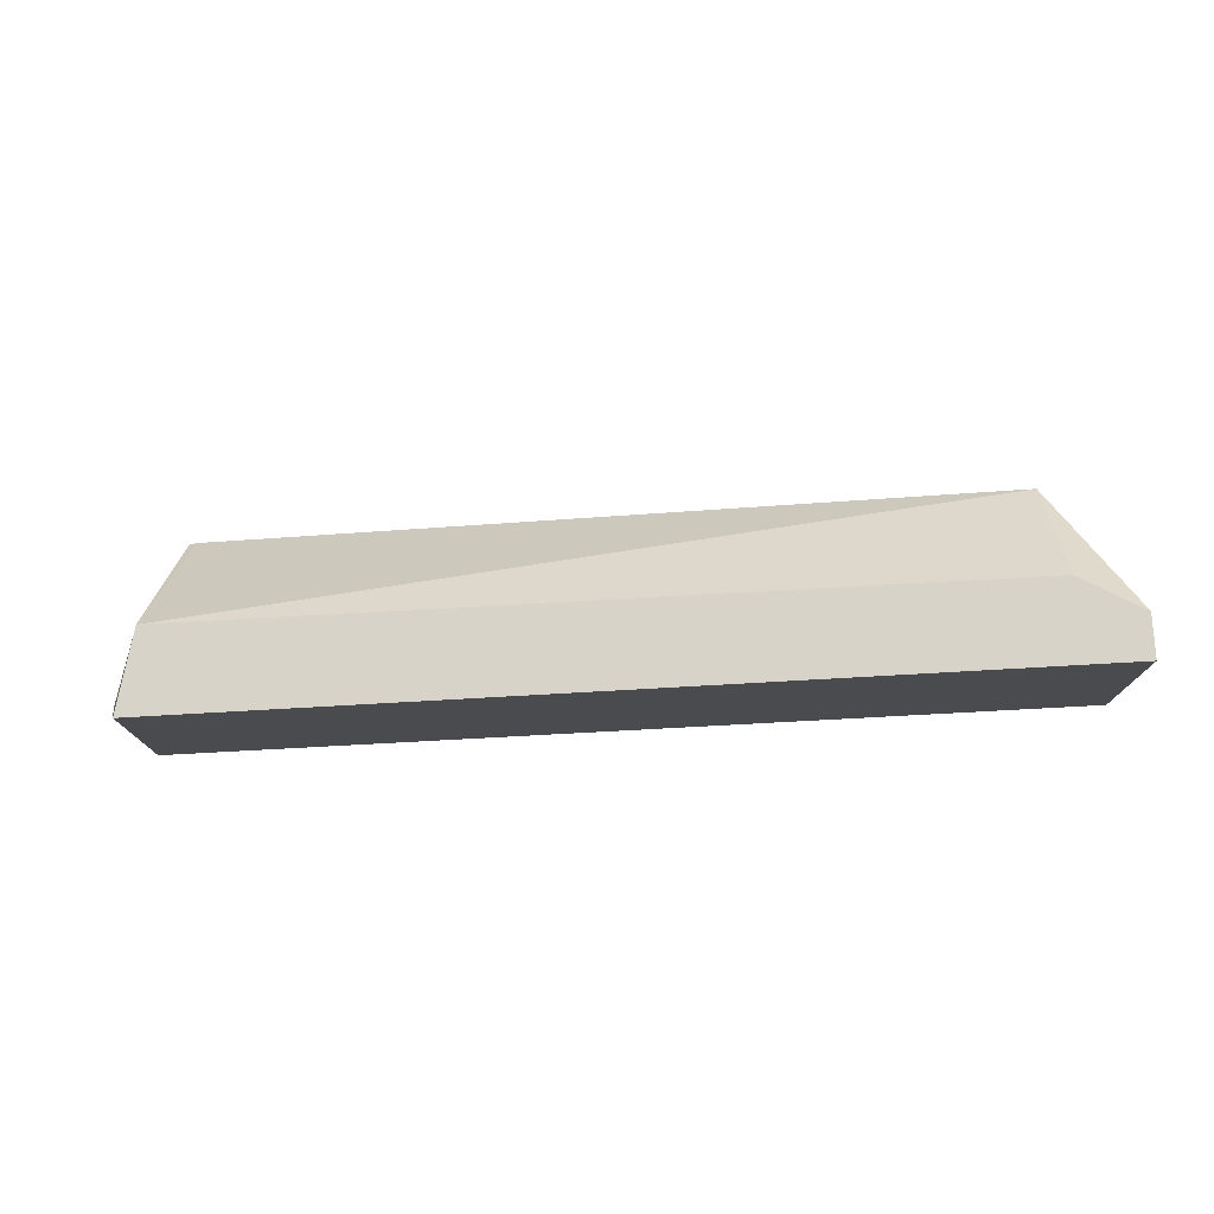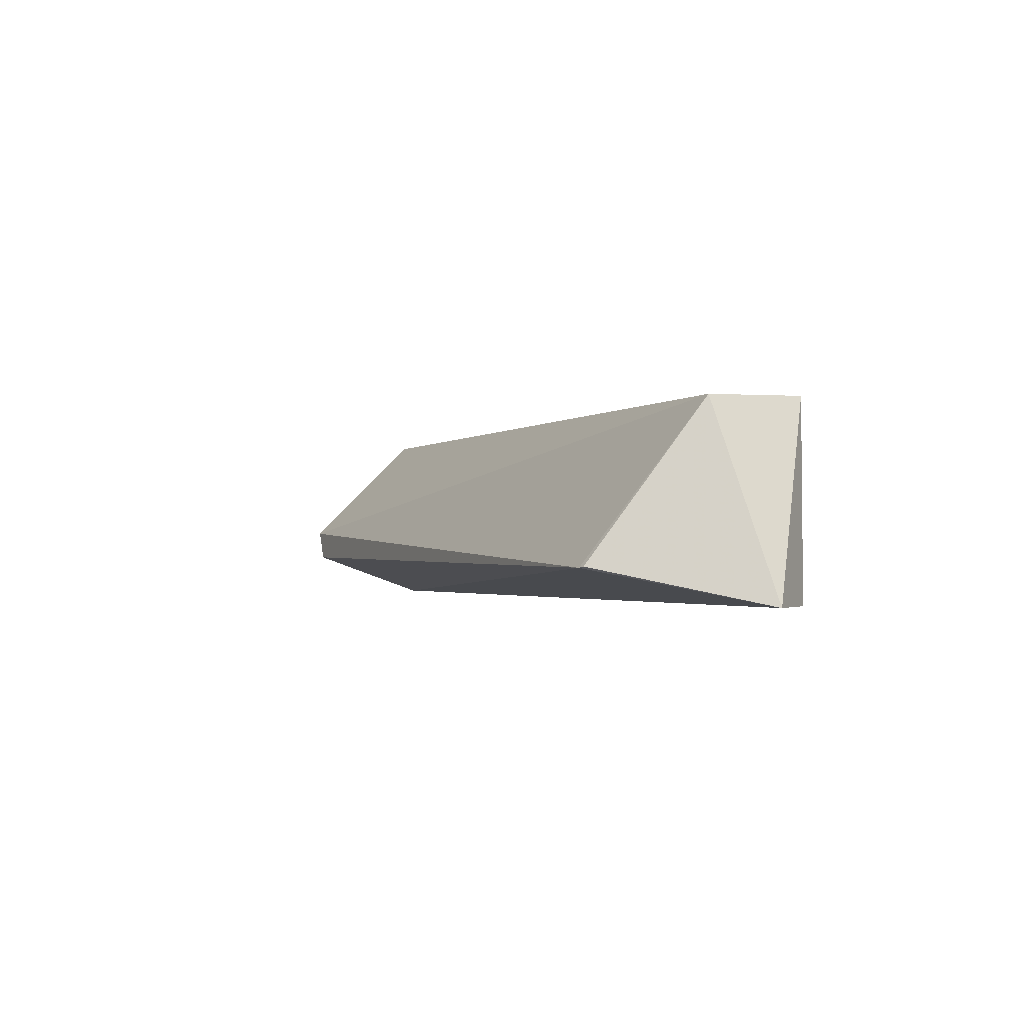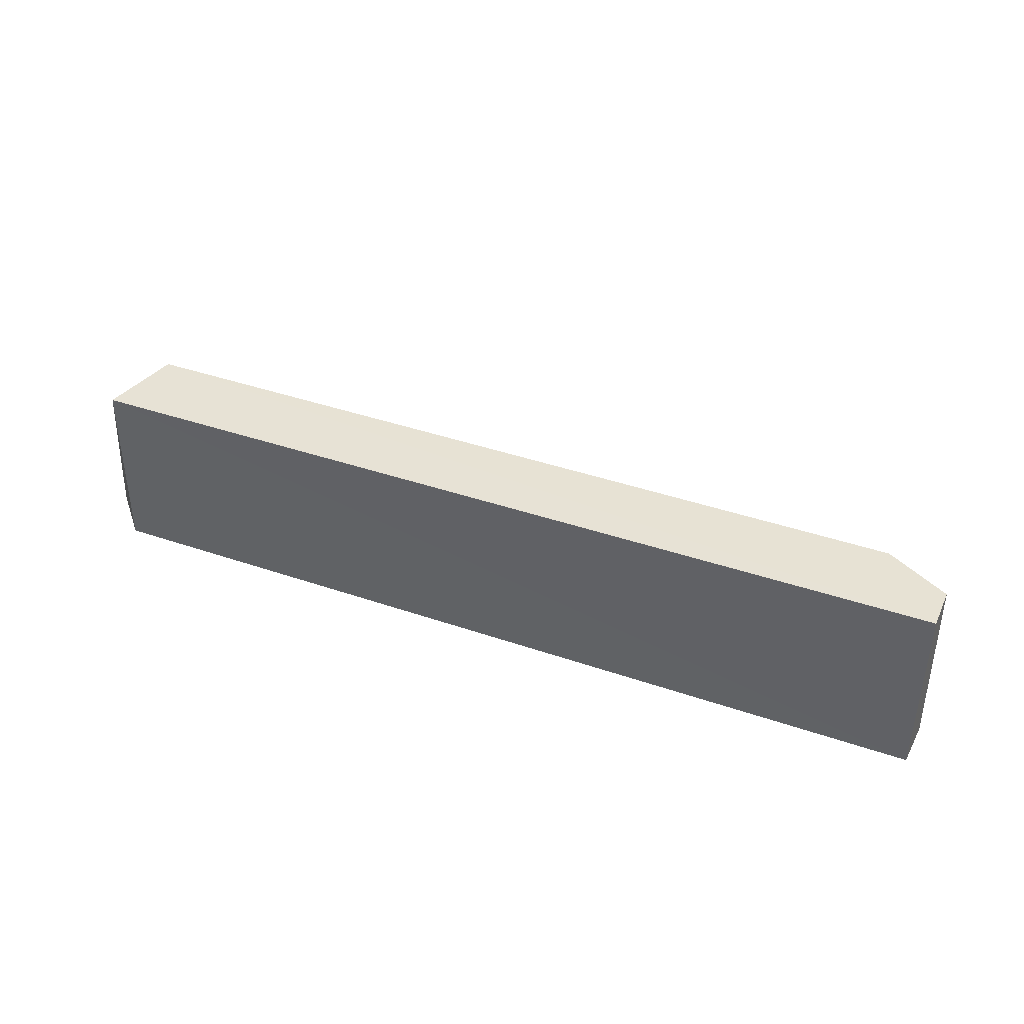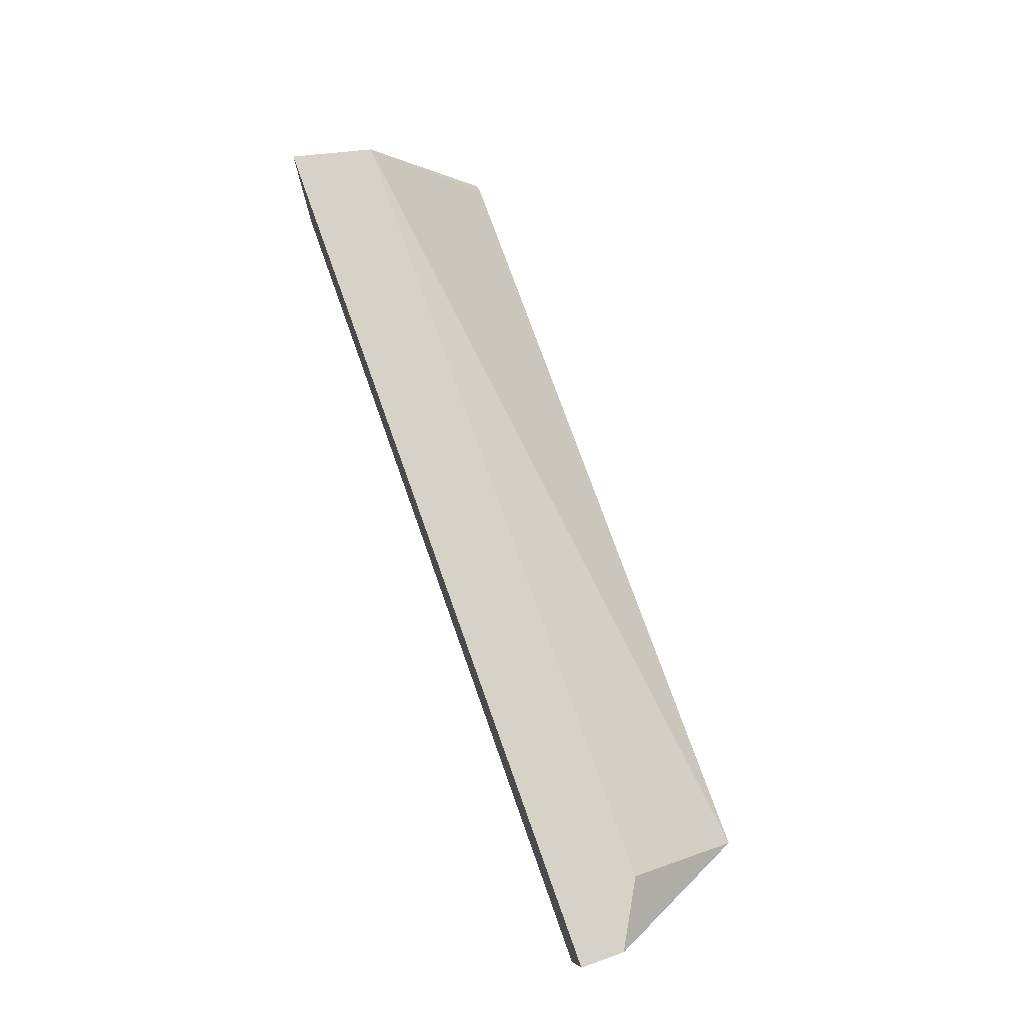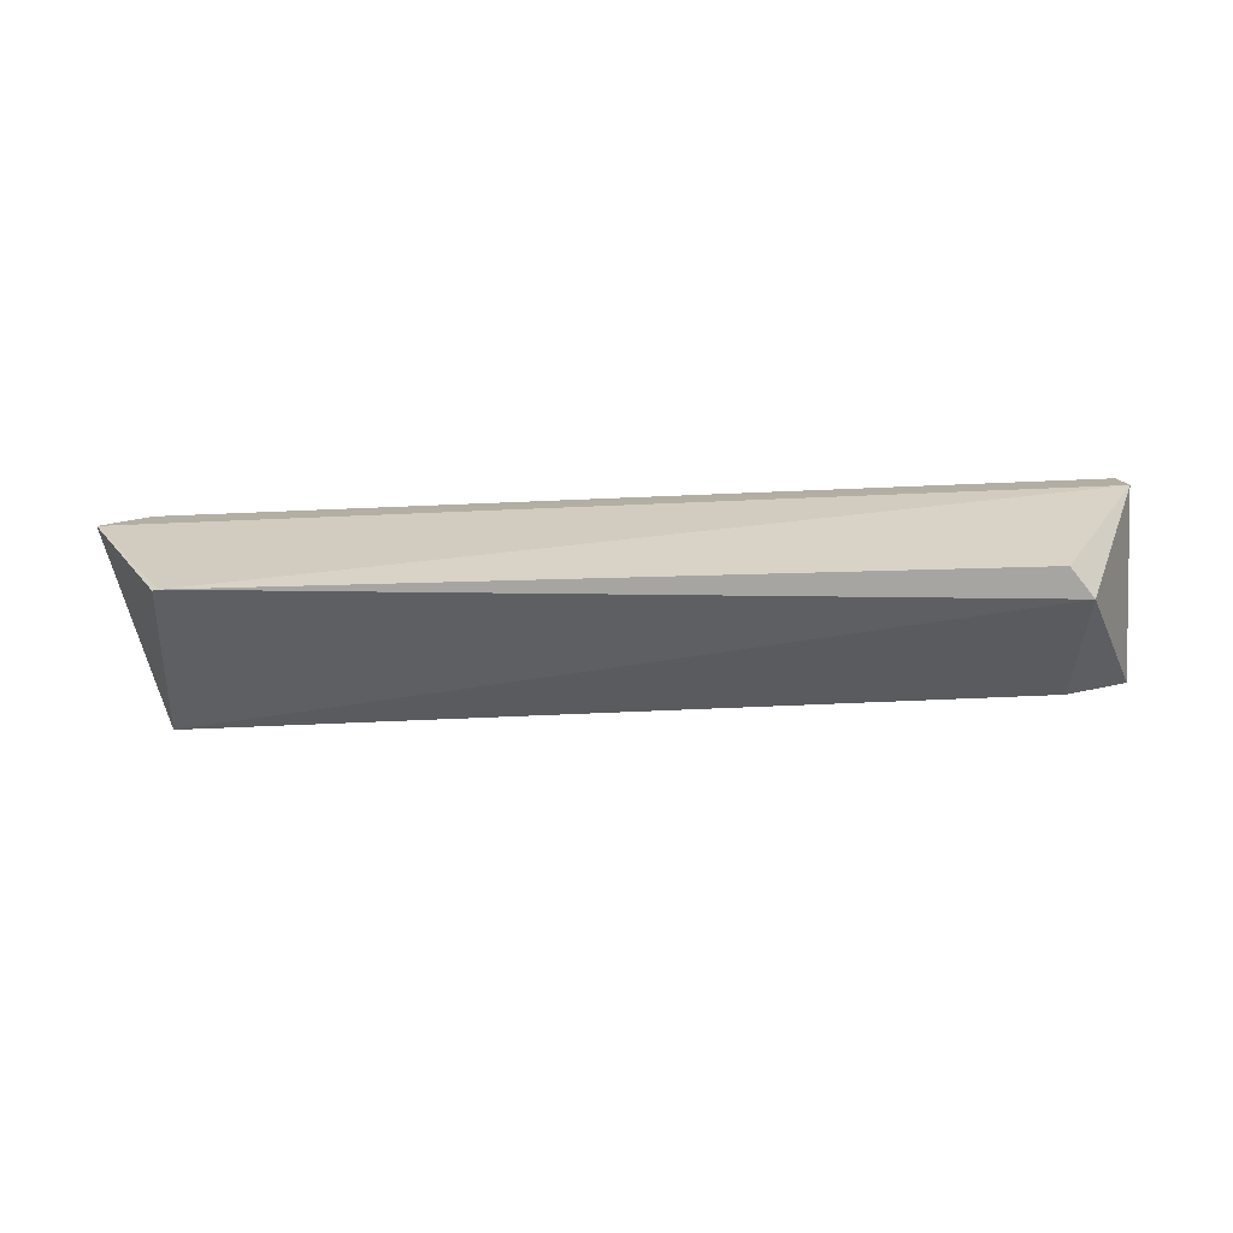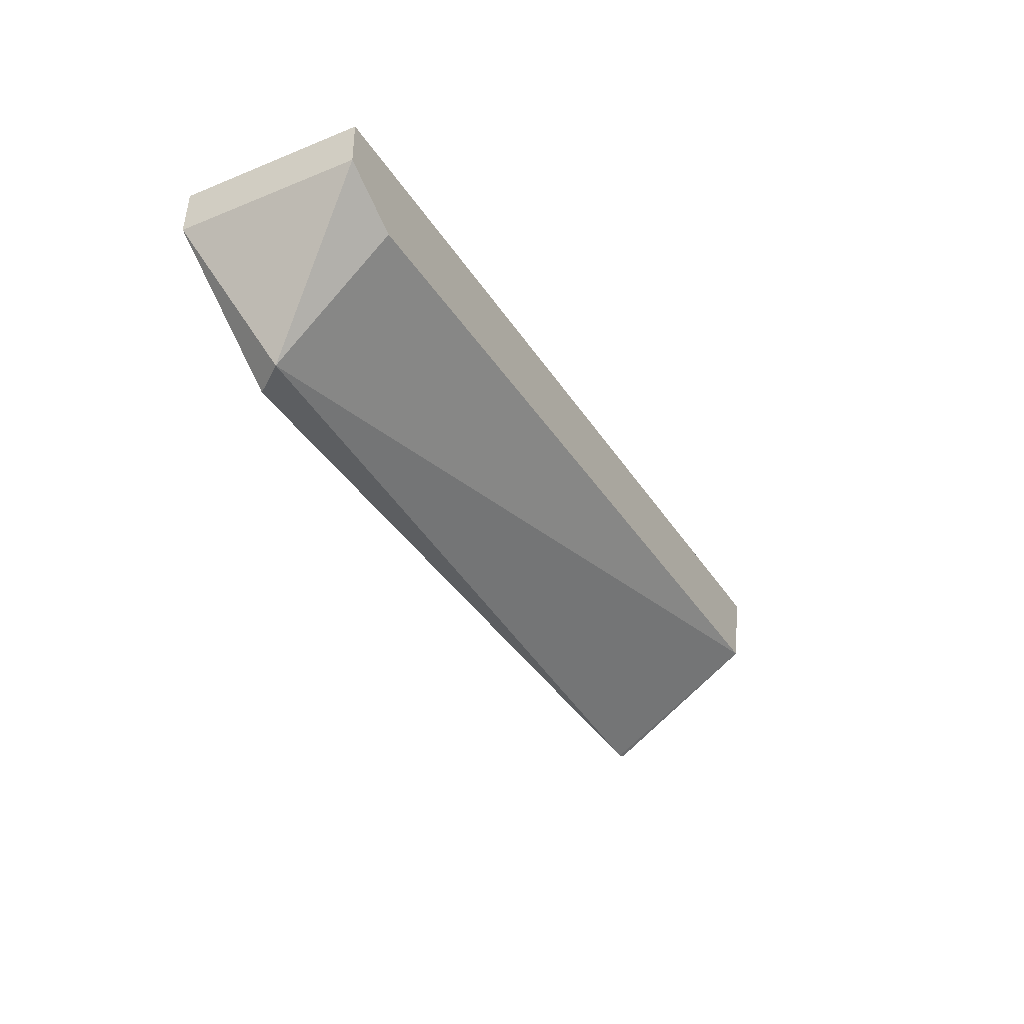
<metadata>
{"format":"obj","ext":"obj","renderer":"f3d","projection":"perspective","resolution":1024,"background":"white","views":[{"elev":76.4,"azim":176.9,"up":"+Z"},{"elev":-1.6,"azim":67.5,"up":"+Z"},{"elev":39.9,"azim":-156.9,"up":"+Z"},{"elev":77.5,"azim":-109.6,"up":"+Z"},{"elev":-78.4,"azim":-177.7,"up":"+Y"},{"elev":-36.3,"azim":-61.7,"up":"+Y"}]}
</metadata>
<code>
v 0.04049 0.1163 0.07993
v 0.04453 0.1119 0.06216
v 0.04046 0.1164 0.06218
v -0.04587 0.1164 0.06219
v -0.03998 0.09766 0.06932
v 0.03688 0.09768 0.06553
v -0.04593 0.1161 0.07994
v 0.03853 0.1085 0.08
v -0.03782 0.09743 0.06642
v -0.0461 0.1119 0.06217
v 0.03627 0.09753 0.06542
v -0.03978 0.1084 0.07995
v -0.04595 0.1119 0.07994
f 1 2 3
f 1 3 4
f 7 1 4
f 8 6 2
f 8 2 1
f 8 1 7
f 10 7 4
f 10 9 5
f 10 3 2
f 10 4 3
f 11 8 5
f 11 6 8
f 11 5 9
f 11 9 10
f 11 10 2
f 11 2 6
f 12 5 8
f 13 10 5
f 13 7 10
f 13 5 12
f 13 12 8
f 13 8 7

</code>
